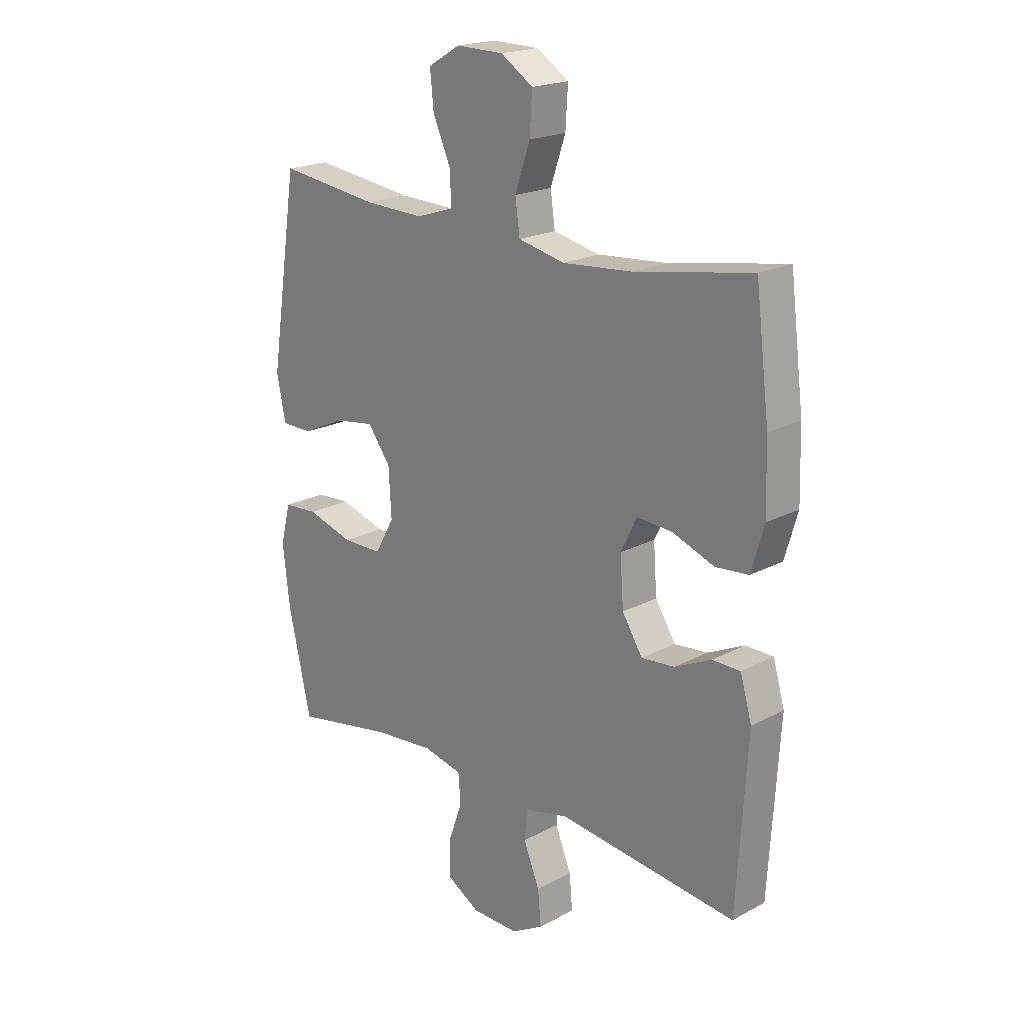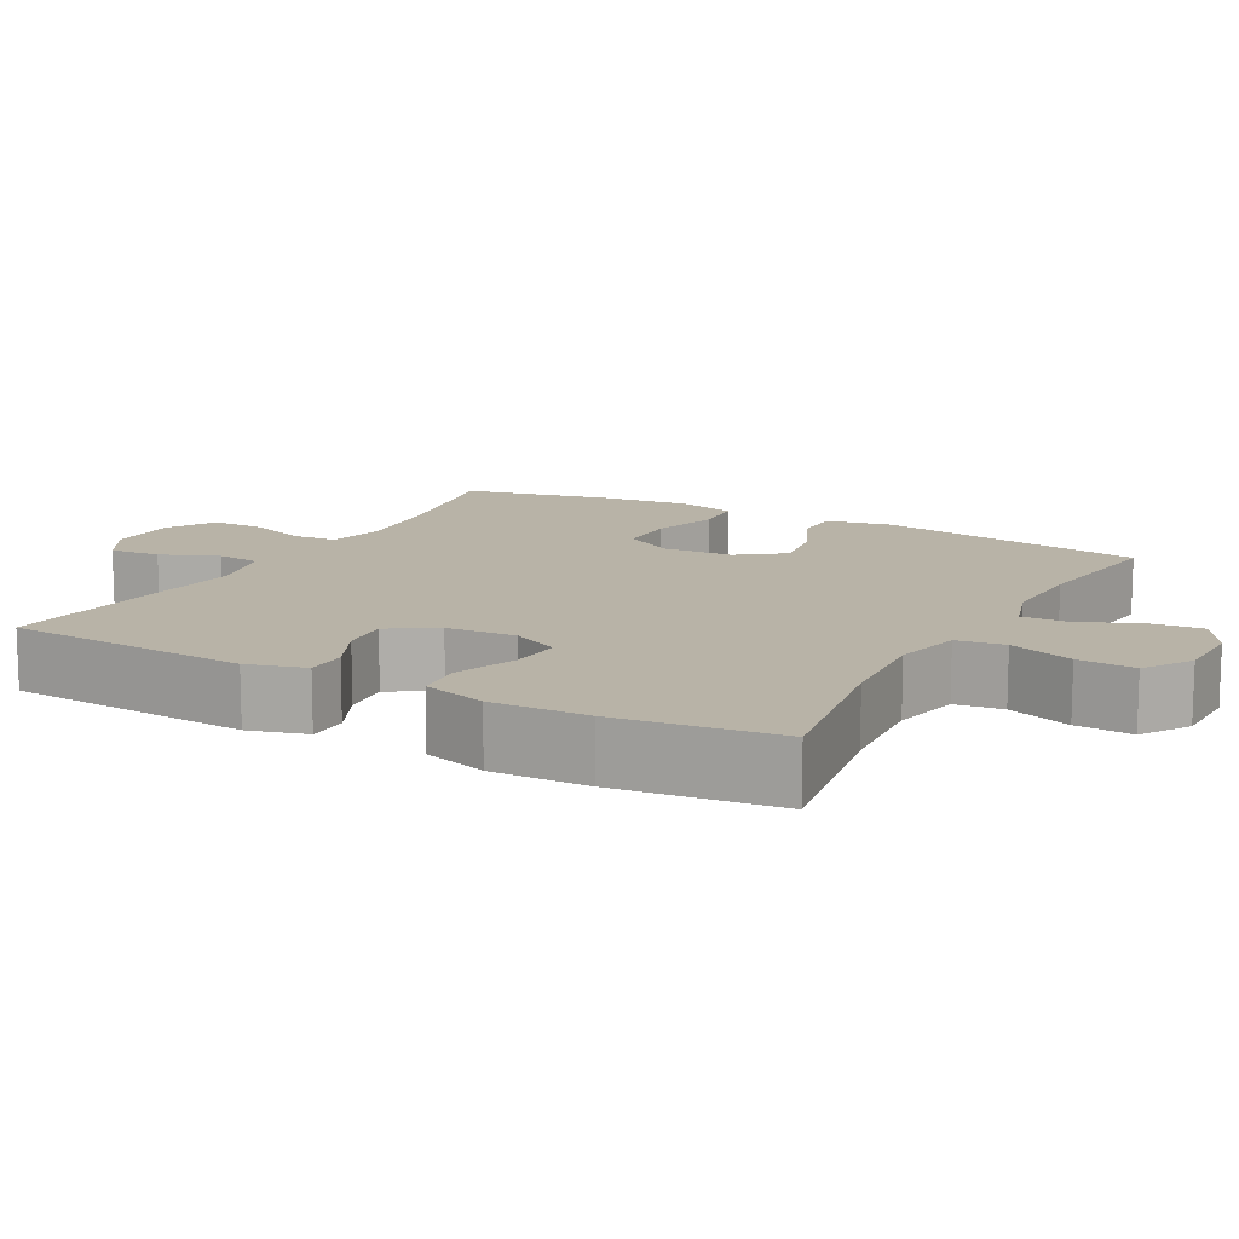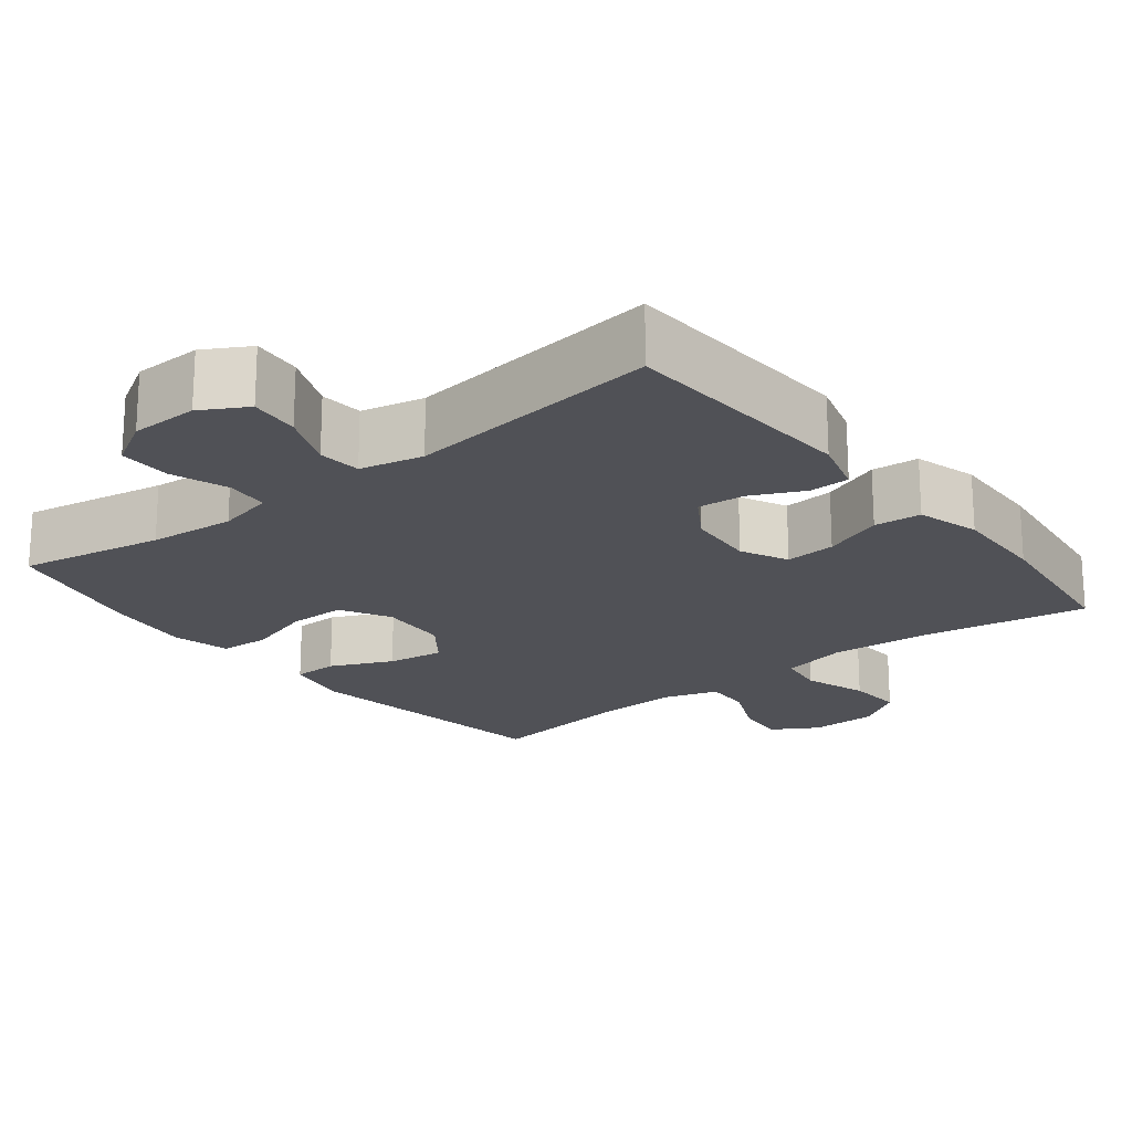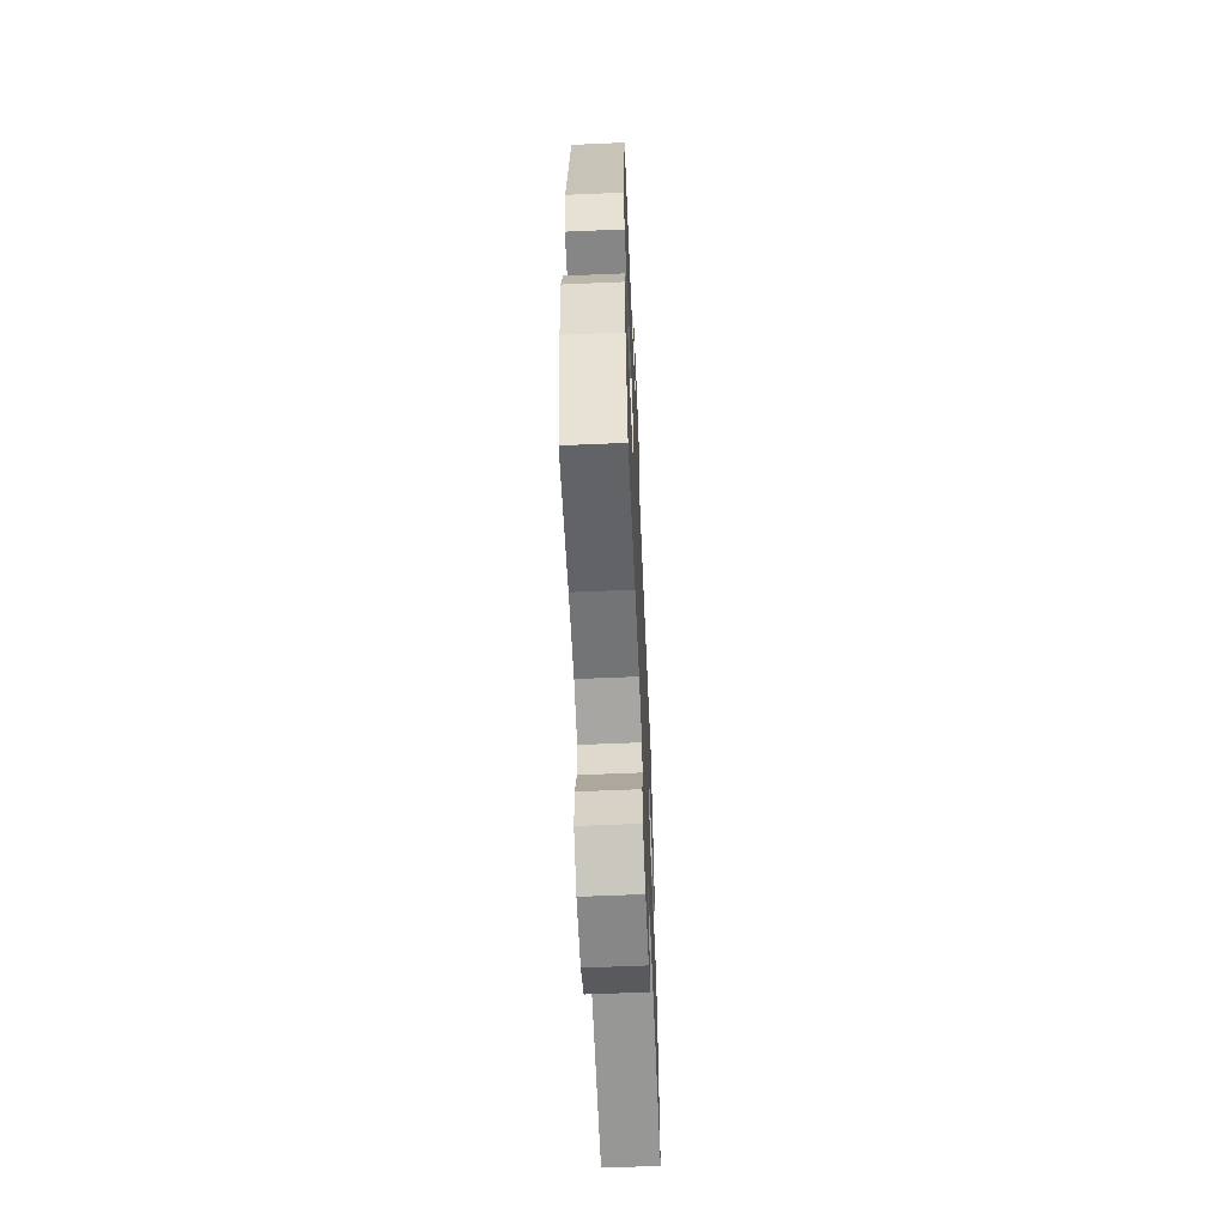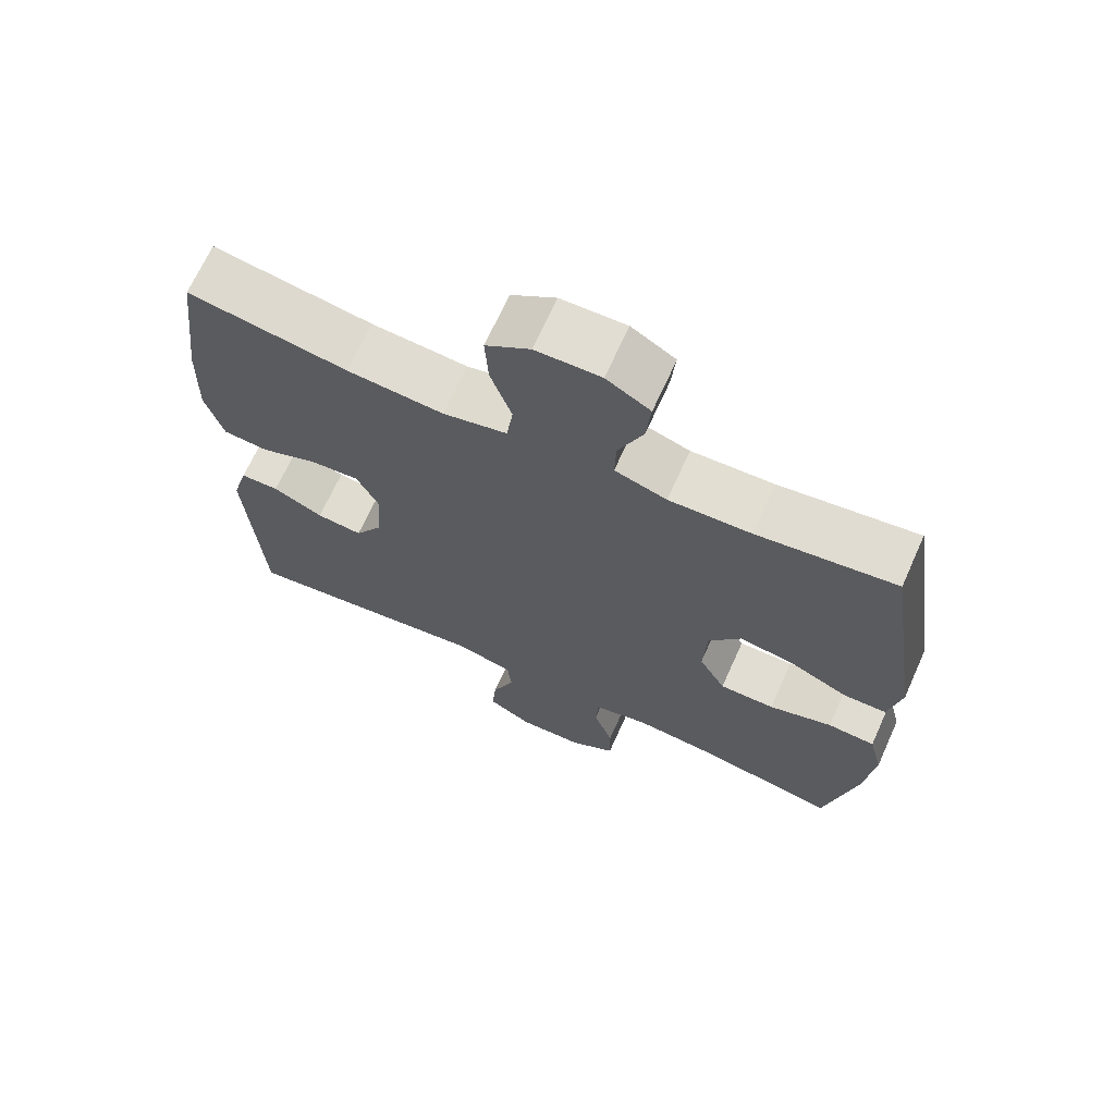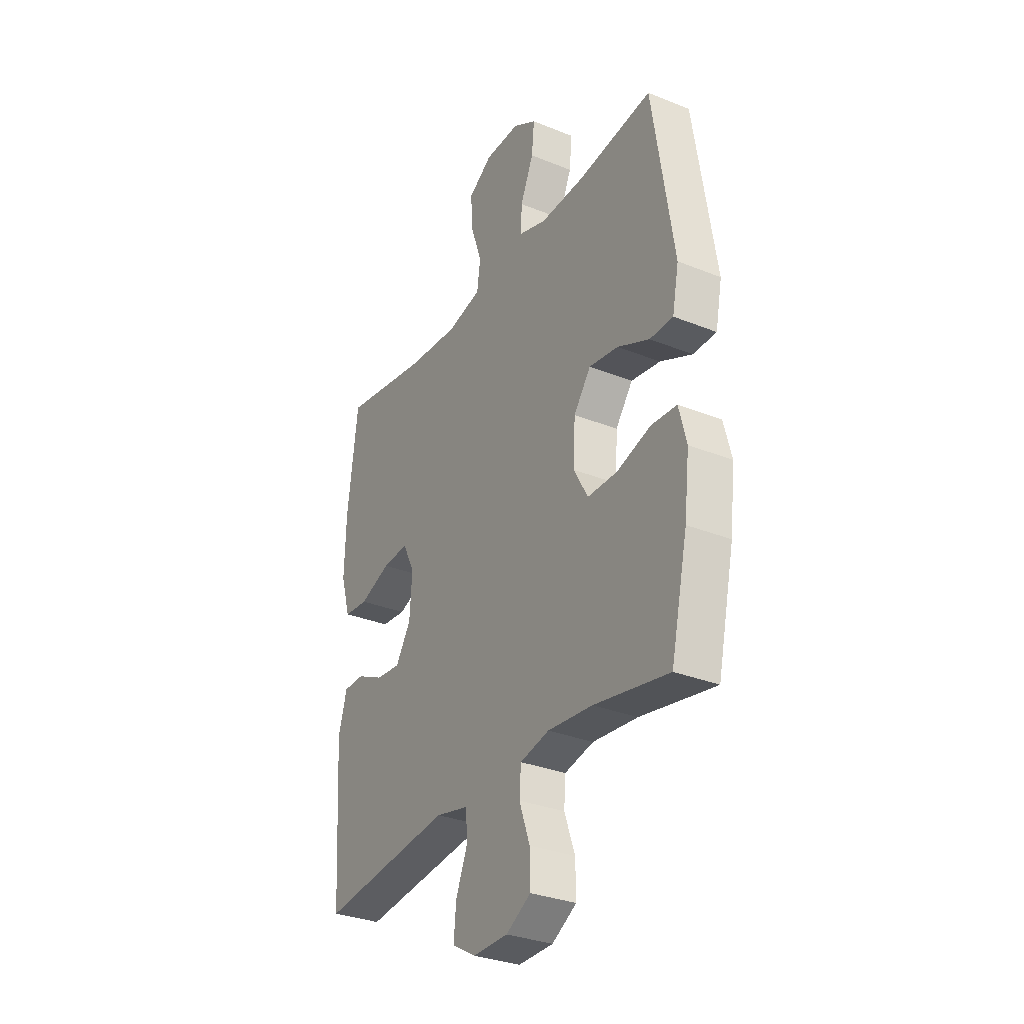
<metadata>
{"format":"obj","ext":"obj","renderer":"f3d","projection":"perspective","resolution":1024,"background":"white","views":[{"elev":20.1,"azim":-134.4,"up":"+Z"},{"elev":12.9,"azim":-61.3,"up":"+Y"},{"elev":-20.4,"azim":-141.7,"up":"+Y"},{"elev":-61.4,"azim":92.5,"up":"+Z"},{"elev":68.2,"azim":24.3,"up":"+Z"},{"elev":-31.3,"azim":60.1,"up":"+Z"}]}
</metadata>
<code>
o path1014
v -0.159 0.0375 -0.4632
v -0.07198 0.0375 -0.4829
v -0.06629 0.0375 -0.5421
v -0.09829 0.0375 -0.6204
v -0.1045 0.0375 -0.6893
v -0.04165 0.0375 -0.7251
v 0.05193 0.0375 -0.7233
v 0.1177 0.0375 -0.6844
v 0.1167 0.0375 -0.6133
v 0.08862 0.0375 -0.534
v 0.09293 0.0375 -0.4752
v 0.1707 0.0375 -0.4572
v 0.2898 0.0375 -0.4681
v 0.489 0.0375 -0.5049
v 0.5339 0.0375 -0.3045
v 0.5479 0.0375 -0.1846
v 0.5279 0.0375 -0.1063
v 0.4598 0.0375 -0.1018
v 0.3688 0.0375 -0.1296
v 0.2898 0.0375 -0.1295
v 0.2515 0.0375 -0.0615
v 0.2569 0.0375 0.03357
v 0.3026 0.0375 0.09493
v 0.3808 0.0375 0.0831
v 0.4658 0.0375 0.04402
v 0.5277 0.0375 0.04496
v 0.545 0.0375 0.1323
v 0.489 0.0375 0.497
v 0.2898 0.0375 0.4706
v 0.1719 0.0375 0.4666
v 0.09763 0.0375 0.4905
v 0.09962 0.0375 0.5527
v 0.135 0.0375 0.6331
v 0.1419 0.0375 0.7037
v 0.0789 0.0375 0.7409
v -0.01447 0.0375 0.7392
v -0.07836 0.0375 0.6974
v -0.07358 0.0375 0.6199
v -0.04367 0.0375 0.5328
v -0.05281 0.0375 0.4677
v -0.145 0.0375 0.4471
v -0.2832 0.0375 0.4581
v -0.5127 0.0375 0.497
v -0.5402 0.0375 0.2768
v -0.5442 0.0375 0.1448
v -0.519 0.0375 0.05818
v -0.4538 0.0375 0.05248
v -0.3711 0.0375 0.08391
v -0.3014 0.0375 0.08881
v -0.2696 0.0375 0.02419
v -0.2765 0.0375 -0.07028
v -0.3169 0.0375 -0.1343
v -0.3828 0.0375 -0.1279
v -0.4547 0.0375 -0.09365
v -0.5101 0.0375 -0.09429
v -0.5329 0.0375 -0.1734
v -0.5127 0.0375 -0.5049
v -0.159 -0.0375 -0.4632
v -0.07198 -0.0375 -0.4829
v -0.06629 -0.0375 -0.5421
v -0.09829 -0.0375 -0.6204
v -0.1045 -0.0375 -0.6893
v -0.04165 -0.0375 -0.7251
v 0.05193 -0.0375 -0.7233
v 0.1177 -0.0375 -0.6844
v 0.1167 -0.0375 -0.6133
v 0.08862 -0.0375 -0.534
v 0.09293 -0.0375 -0.4752
v 0.1707 -0.0375 -0.4572
v 0.2898 -0.0375 -0.4681
v 0.489 -0.0375 -0.5049
v 0.5339 -0.0375 -0.3045
v 0.5479 -0.0375 -0.1846
v 0.5279 -0.0375 -0.1063
v 0.4598 -0.0375 -0.1018
v 0.3688 -0.0375 -0.1296
v 0.2898 -0.0375 -0.1295
v 0.2515 -0.0375 -0.0615
v 0.2569 -0.0375 0.03357
v 0.3026 -0.0375 0.09493
v 0.3808 -0.0375 0.0831
v 0.4658 -0.0375 0.04402
v 0.5277 -0.0375 0.04496
v 0.545 -0.0375 0.1323
v 0.489 -0.0375 0.497
v 0.2898 -0.0375 0.4706
v 0.1719 -0.0375 0.4666
v 0.09763 -0.0375 0.4905
v 0.09962 -0.0375 0.5527
v 0.135 -0.0375 0.6331
v 0.1419 -0.0375 0.7037
v 0.0789 -0.0375 0.7409
v -0.01447 -0.0375 0.7392
v -0.07836 -0.0375 0.6974
v -0.07358 -0.0375 0.6199
v -0.04367 -0.0375 0.5328
v -0.05281 -0.0375 0.4677
v -0.145 -0.0375 0.4471
v -0.2832 -0.0375 0.4581
v -0.5127 -0.0375 0.497
v -0.5402 -0.0375 0.2768
v -0.5442 -0.0375 0.1448
v -0.519 -0.0375 0.05818
v -0.4538 -0.0375 0.05248
v -0.3711 -0.0375 0.08391
v -0.3014 -0.0375 0.08881
v -0.2696 -0.0375 0.02419
v -0.2765 -0.0375 -0.07028
v -0.3169 -0.0375 -0.1343
v -0.3828 -0.0375 -0.1279
v -0.4547 -0.0375 -0.09365
v -0.5101 -0.0375 -0.09429
v -0.5329 -0.0375 -0.1734
v -0.5127 -0.0375 -0.5049
v 0.5339 0.0375 -0.3045
v 0.5479 0.0375 -0.1846
v 0.5279 0.0375 -0.1063
v 0.5279 0.0375 -0.1063
v 0.5277 0.0375 0.04496
v 0.5277 0.0375 0.04496
v 0.545 0.0375 0.1323
v 0.4598 0.0375 -0.1018
v 0.4658 0.0375 0.04402
v 0.489 0.0375 -0.5049
v 0.489 0.0375 -0.5049
v 0.489 0.0375 0.497
v 0.489 0.0375 0.497
v 0.3808 0.0375 0.0831
v 0.3688 0.0375 -0.1296
v 0.2898 0.0375 -0.4681
v 0.2898 0.0375 0.4706
v 0.3026 0.0375 0.09493
v 0.3026 0.0375 0.09493
v 0.2898 0.0375 -0.1295
v 0.2898 0.0375 -0.1295
v 0.2569 0.0375 0.03357
v 0.1719 0.0375 0.4666
v 0.2515 0.0375 -0.0615
v 0.1707 0.0375 -0.4572
v 0.09763 0.0375 0.4905
v 0.09763 0.0375 0.4905
v 0.09293 0.0375 -0.4752
v 0.09293 0.0375 -0.4752
v 0.135 0.0375 0.6331
v 0.1419 0.0375 0.7037
v 0.1419 0.0375 0.7037
v 0.0789 0.0375 0.7409
v 0.09962 0.0375 0.5527
v 0.05193 0.0375 -0.7233
v 0.1177 0.0375 -0.6844
v 0.1167 0.0375 -0.6133
v 0.08862 0.0375 -0.534
v -0.01447 0.0375 0.7392
v -0.04165 0.0375 -0.7251
v -0.07836 0.0375 0.6974
v -0.07836 0.0375 0.6974
v -0.1045 0.0375 -0.6893
v -0.1045 0.0375 -0.6893
v -0.04367 0.0375 0.5328
v -0.05281 0.0375 0.4677
v -0.05281 0.0375 0.4677
v -0.07358 0.0375 0.6199
v -0.145 0.0375 0.4471
v -0.09829 0.0375 -0.6204
v -0.06629 0.0375 -0.5421
v -0.07198 0.0375 -0.4829
v -0.07198 0.0375 -0.4829
v -0.159 0.0375 -0.4632
v -0.2832 0.0375 0.4581
v -0.2696 0.0375 0.02419
v -0.2765 0.0375 -0.07028
v -0.3014 0.0375 0.08881
v -0.3014 0.0375 0.08881
v -0.3169 0.0375 -0.1343
v -0.3169 0.0375 -0.1343
v -0.3711 0.0375 0.08391
v -0.3828 0.0375 -0.1279
v -0.4538 0.0375 0.05248
v -0.4547 0.0375 -0.09365
v -0.519 0.0375 0.05818
v -0.519 0.0375 0.05818
v -0.5101 0.0375 -0.09429
v -0.5101 0.0375 -0.09429
v -0.5127 0.0375 0.497
v -0.5127 0.0375 0.497
v -0.5127 0.0375 -0.5049
v -0.5127 0.0375 -0.5049
v -0.5329 0.0375 -0.1734
v -0.5442 0.0375 0.1448
v -0.5402 0.0375 0.2768
v 0.5339 -0.0375 -0.3045
v 0.5479 -0.0375 -0.1846
v 0.5279 -0.0375 -0.1063
v 0.5279 -0.0375 -0.1063
v 0.5277 -0.0375 0.04496
v 0.5277 -0.0375 0.04496
v 0.545 -0.0375 0.1323
v 0.4598 -0.0375 -0.1018
v 0.4658 -0.0375 0.04402
v 0.489 -0.0375 -0.5049
v 0.489 -0.0375 -0.5049
v 0.489 -0.0375 0.497
v 0.489 -0.0375 0.497
v 0.3808 -0.0375 0.0831
v 0.3688 -0.0375 -0.1296
v 0.2898 -0.0375 -0.4681
v 0.2898 -0.0375 0.4706
v 0.3026 -0.0375 0.09493
v 0.3026 -0.0375 0.09493
v 0.2898 -0.0375 -0.1295
v 0.2898 -0.0375 -0.1295
v 0.2569 -0.0375 0.03357
v 0.1719 -0.0375 0.4666
v 0.2515 -0.0375 -0.0615
v 0.1707 -0.0375 -0.4572
v 0.09763 -0.0375 0.4905
v 0.09763 -0.0375 0.4905
v 0.09293 -0.0375 -0.4752
v 0.09293 -0.0375 -0.4752
v 0.135 -0.0375 0.6331
v 0.1419 -0.0375 0.7037
v 0.1419 -0.0375 0.7037
v 0.0789 -0.0375 0.7409
v 0.09962 -0.0375 0.5527
v 0.05193 -0.0375 -0.7233
v 0.1177 -0.0375 -0.6844
v 0.1167 -0.0375 -0.6133
v 0.08862 -0.0375 -0.534
v -0.01447 -0.0375 0.7392
v -0.04165 -0.0375 -0.7251
v -0.07836 -0.0375 0.6974
v -0.07836 -0.0375 0.6974
v -0.1045 -0.0375 -0.6893
v -0.1045 -0.0375 -0.6893
v -0.04367 -0.0375 0.5328
v -0.05281 -0.0375 0.4677
v -0.05281 -0.0375 0.4677
v -0.07358 -0.0375 0.6199
v -0.145 -0.0375 0.4471
v -0.09829 -0.0375 -0.6204
v -0.06629 -0.0375 -0.5421
v -0.07198 -0.0375 -0.4829
v -0.07198 -0.0375 -0.4829
v -0.159 -0.0375 -0.4632
v -0.2832 -0.0375 0.4581
v -0.2696 -0.0375 0.02419
v -0.2765 -0.0375 -0.07028
v -0.3014 -0.0375 0.08881
v -0.3014 -0.0375 0.08881
v -0.3169 -0.0375 -0.1343
v -0.3169 -0.0375 -0.1343
v -0.3711 -0.0375 0.08391
v -0.3828 -0.0375 -0.1279
v -0.4538 -0.0375 0.05248
v -0.4547 -0.0375 -0.09365
v -0.519 -0.0375 0.05818
v -0.519 -0.0375 0.05818
v -0.5101 -0.0375 -0.09429
v -0.5101 -0.0375 -0.09429
v -0.5127 -0.0375 0.497
v -0.5127 -0.0375 0.497
v -0.5127 -0.0375 -0.5049
v -0.5127 -0.0375 -0.5049
v -0.5329 -0.0375 -0.1734
v -0.5442 -0.0375 0.1448
v -0.5402 -0.0375 0.2768
f 265 252 266
f 197 204 199
f 242 228 218
f 198 192 193
f 214 218 210
f 248 266 252
f 248 246 236
f 247 244 242
f 213 208 207
f 233 230 240
f 197 199 195
f 264 262 253
f 228 241 227
f 227 225 226
f 258 264 255
f 253 262 250
f 240 227 241
f 235 224 238
f 223 220 221
f 246 214 212
f 247 242 214
f 216 224 235
f 266 248 245
f 205 192 198
f 207 197 202
f 236 212 213
f 245 248 239
f 236 216 235
f 192 205 191
f 206 210 215
f 266 245 260
f 239 248 236
f 212 208 213
f 256 254 265
f 191 205 206
f 207 204 197
f 225 227 240
f 218 215 210
f 220 223 229
f 241 228 242
f 244 250 262
f 236 213 216
f 238 229 231
f 247 214 246
f 250 244 247
f 242 218 214
f 210 206 205
f 191 206 200
f 255 264 253
f 238 220 229
f 208 204 207
f 246 212 236
f 220 238 224
f 240 230 225
f 252 265 254
f 15 16 73 72
f 16 118 194 73
f 120 27 84 196
f 17 18 75 74
f 25 26 83 82
f 125 15 72 201
f 27 127 203 84
f 24 25 82 81
f 18 19 76 75
f 13 14 71 70
f 28 29 86 85
f 133 24 81 209
f 19 135 211 76
f 22 23 80 79
f 29 30 87 86
f 20 21 78 77
f 12 13 70 69
f 21 22 79 78
f 30 141 217 87
f 143 12 69 219
f 33 146 222 90
f 34 35 92 91
f 32 33 90 89
f 7 8 65 64
f 8 9 66 65
f 9 10 67 66
f 31 32 89 88
f 10 11 68 67
f 35 36 93 92
f 6 7 64 63
f 36 156 232 93
f 158 6 63 234
f 39 161 237 96
f 38 39 96 95
f 37 38 95 94
f 40 41 98 97
f 4 5 62 61
f 3 4 61 60
f 167 3 60 243
f 1 2 59 58
f 41 42 99 98
f 50 51 108 107
f 173 50 107 249
f 51 175 251 108
f 48 49 106 105
f 52 53 110 109
f 47 48 105 104
f 53 54 111 110
f 181 47 104 257
f 54 183 259 111
f 42 185 261 99
f 187 1 58 263
f 55 56 113 112
f 45 46 103 102
f 56 57 114 113
f 44 45 102 101
f 43 44 101 100
f 189 190 176
f 121 123 128
f 166 142 152
f 122 117 116
f 138 134 142
f 172 176 190
f 172 160 170
f 171 166 168
f 137 131 132
f 157 164 154
f 121 119 123
f 188 177 186
f 152 151 165
f 151 150 149
f 182 179 188
f 177 174 186
f 164 165 151
f 159 162 148
f 147 145 144
f 170 136 138
f 171 138 166
f 140 159 148
f 190 169 172
f 129 122 116
f 131 126 121
f 160 137 136
f 169 163 172
f 160 159 140
f 116 115 129
f 130 139 134
f 190 184 169
f 163 160 172
f 136 137 132
f 180 189 178
f 115 130 129
f 131 121 128
f 149 164 151
f 142 134 139
f 144 153 147
f 165 166 152
f 168 186 174
f 160 140 137
f 162 155 153
f 171 170 138
f 174 171 168
f 166 138 142
f 134 129 130
f 115 124 130
f 179 177 188
f 162 153 144
f 132 131 128
f 170 160 136
f 144 148 162
f 164 149 154
f 176 178 189

</code>
